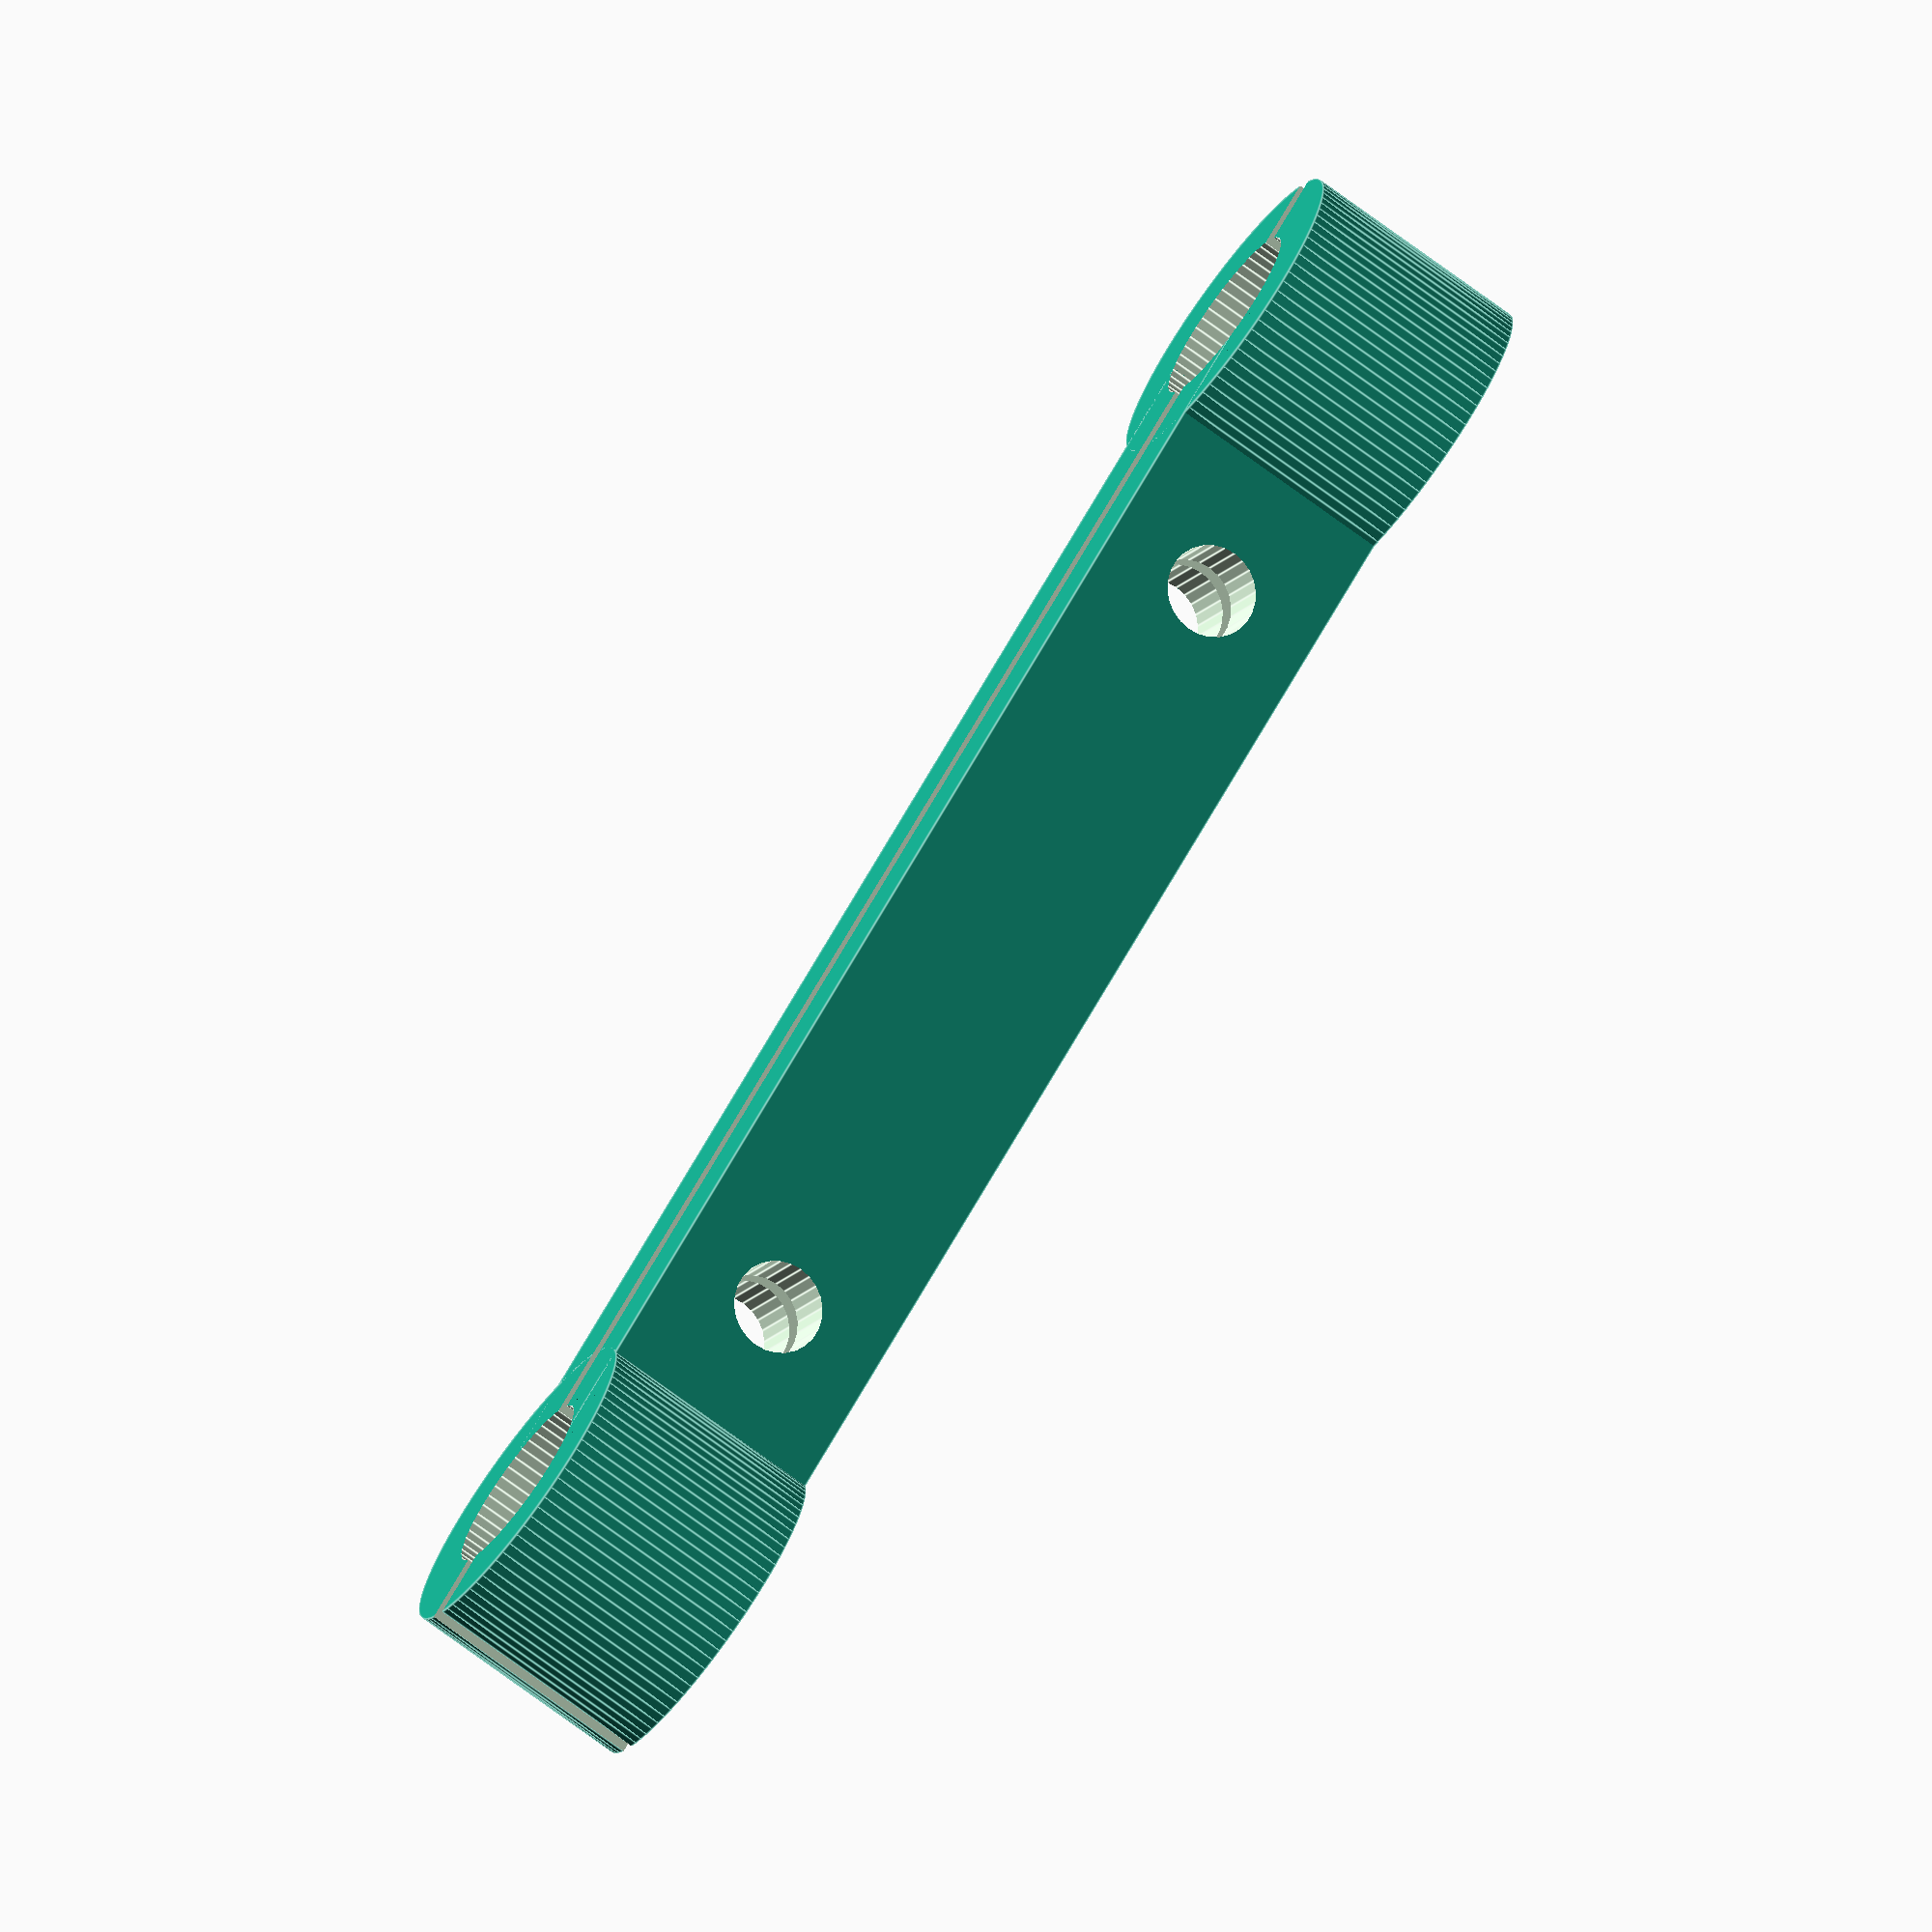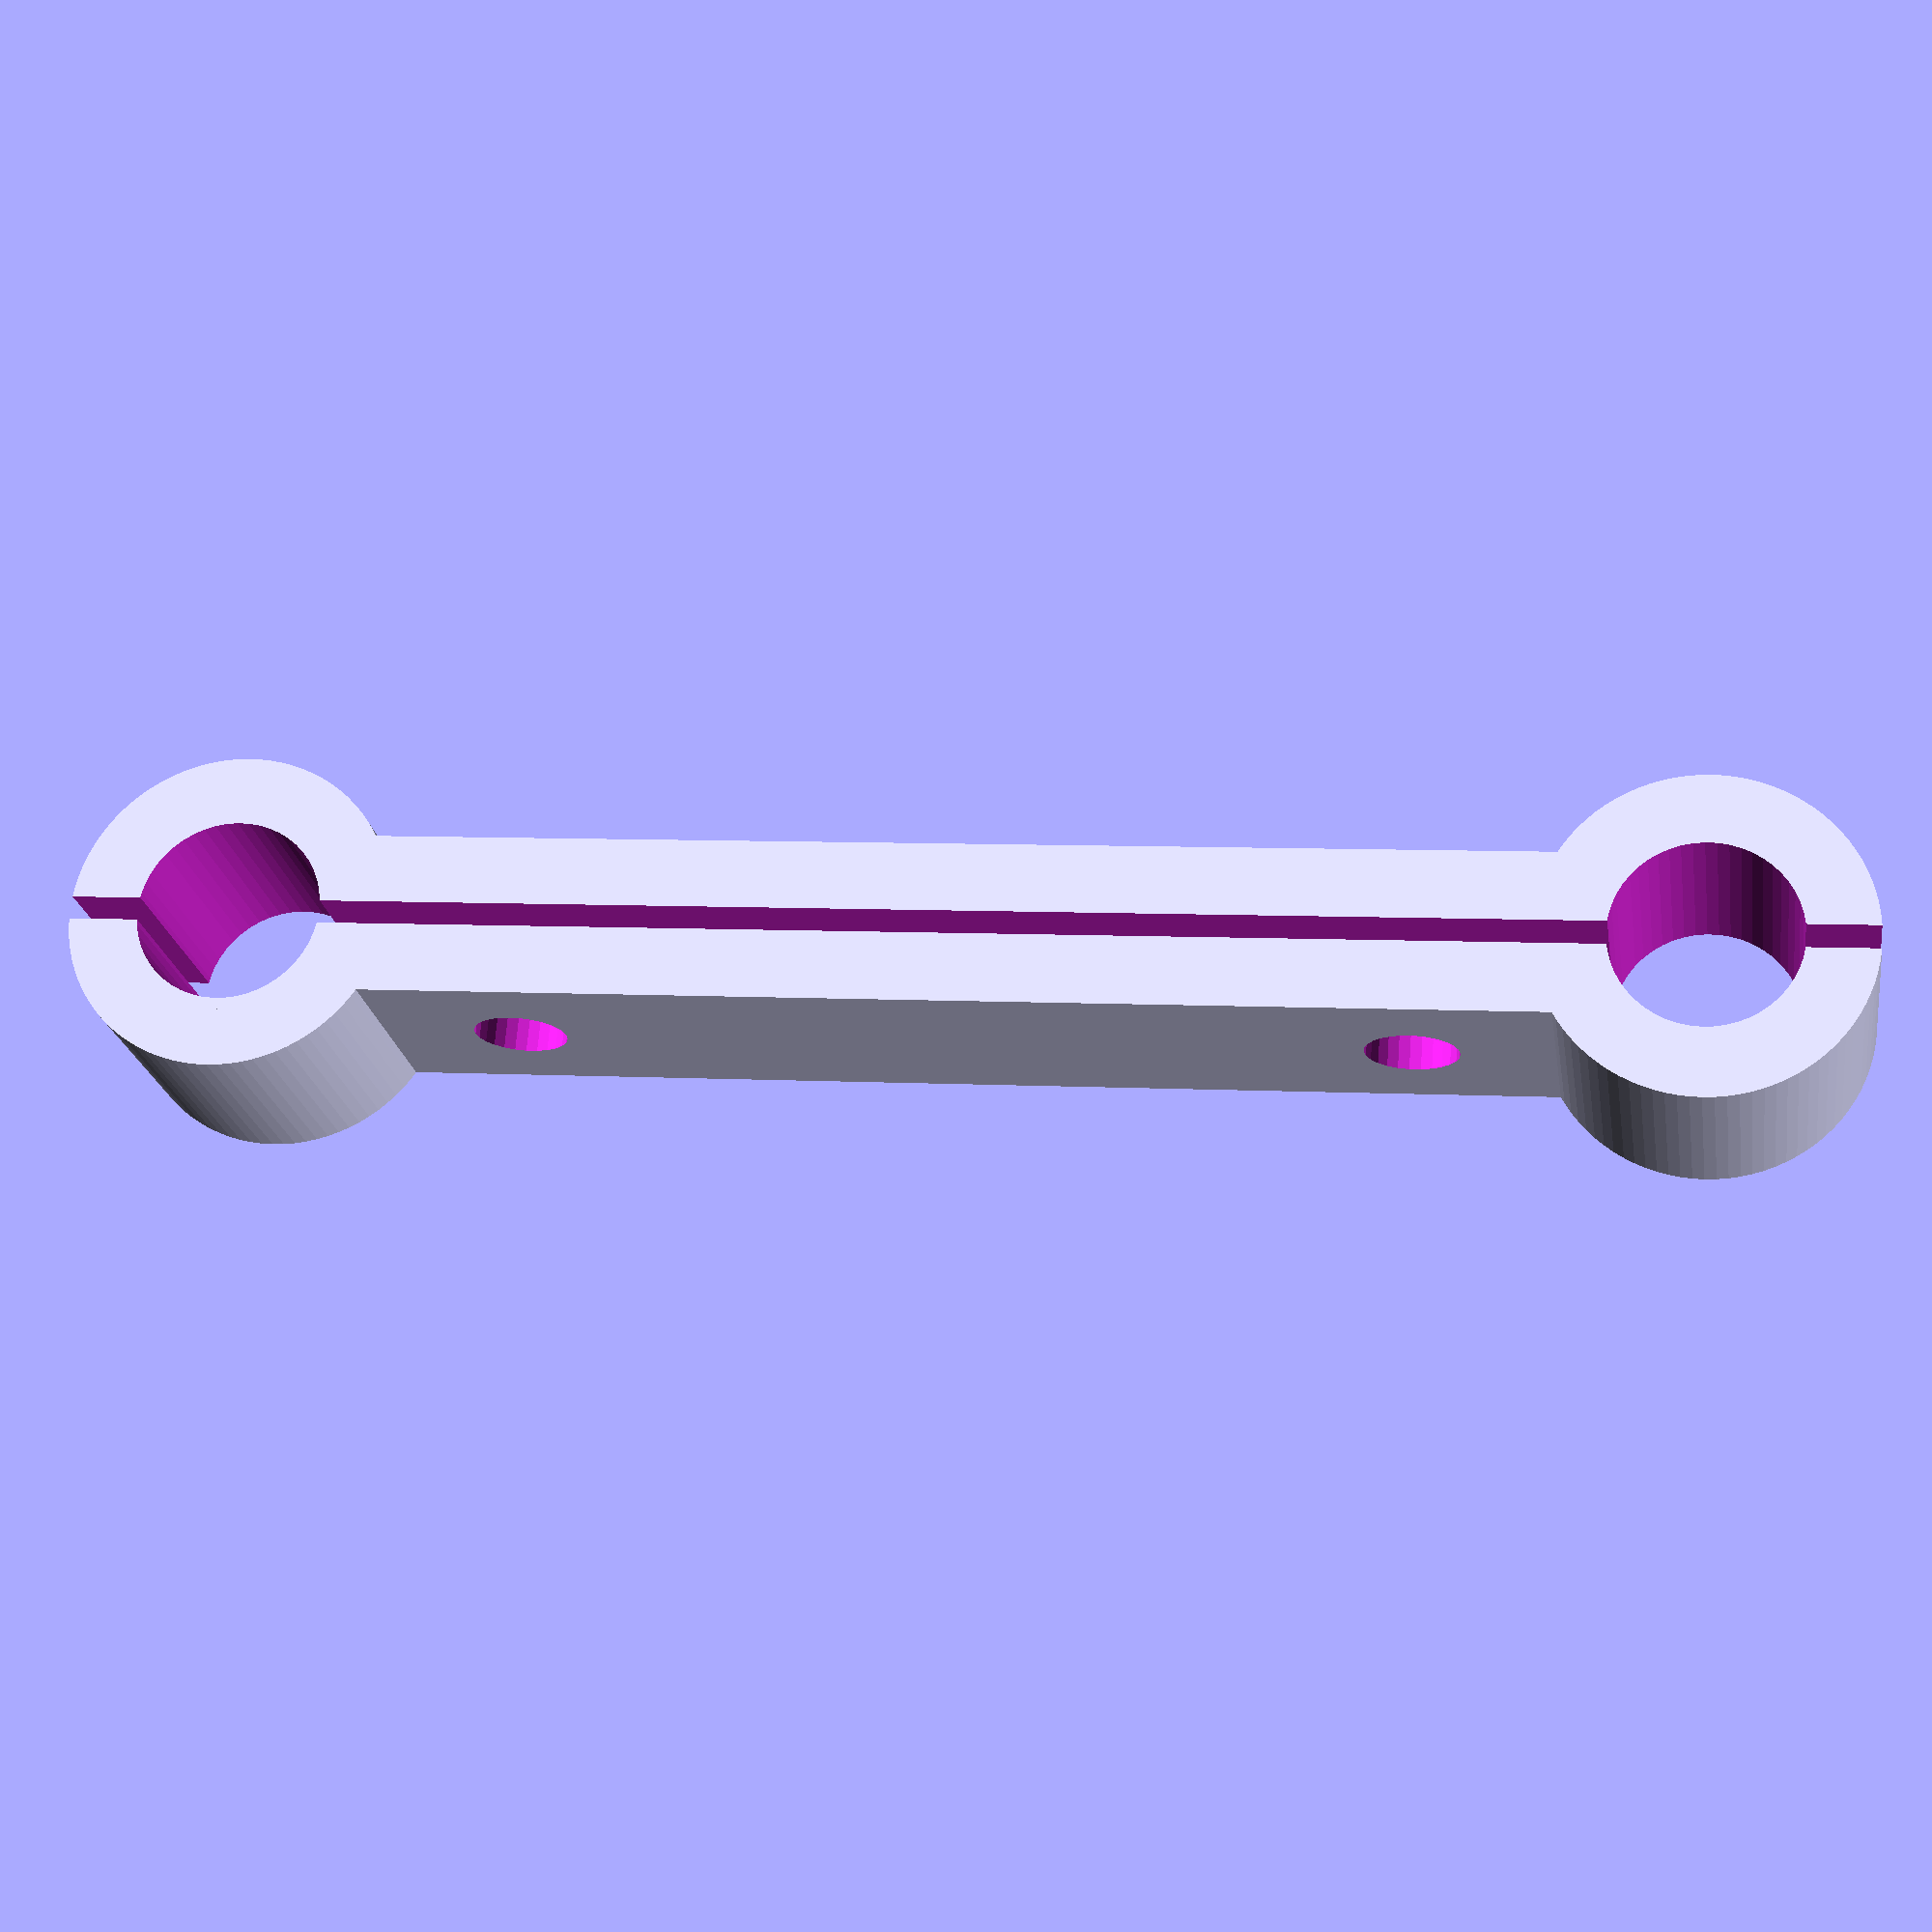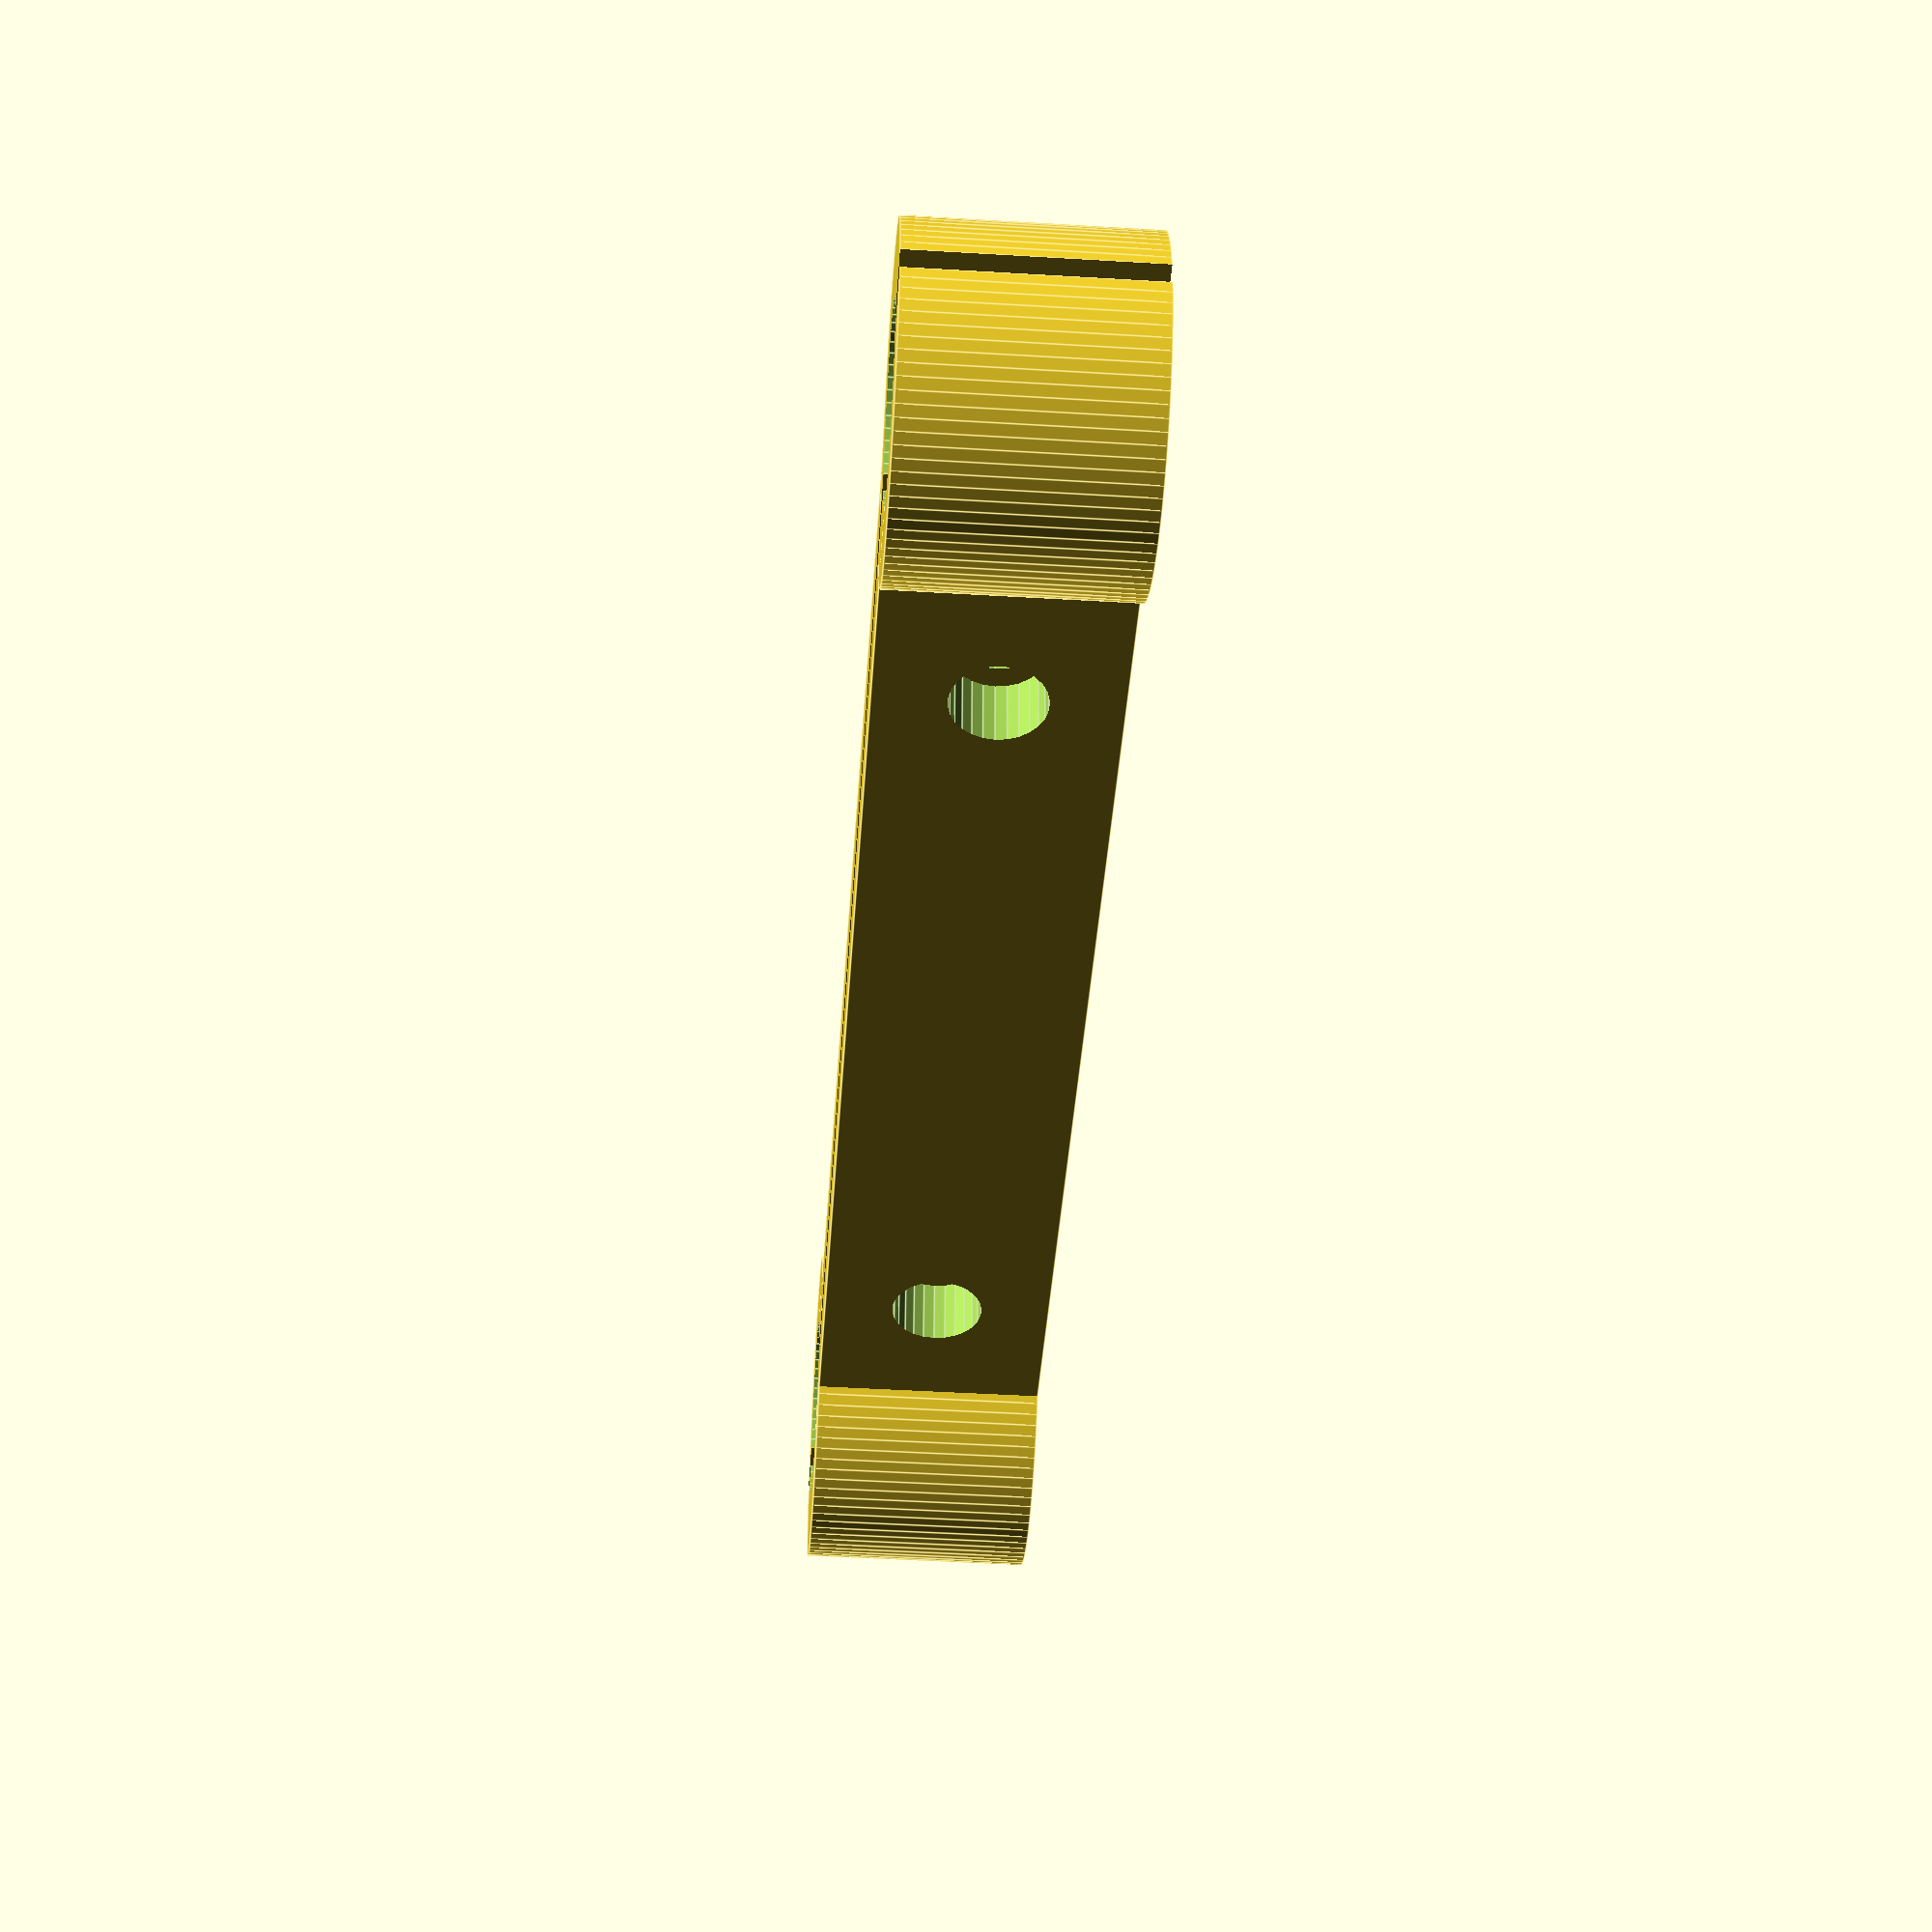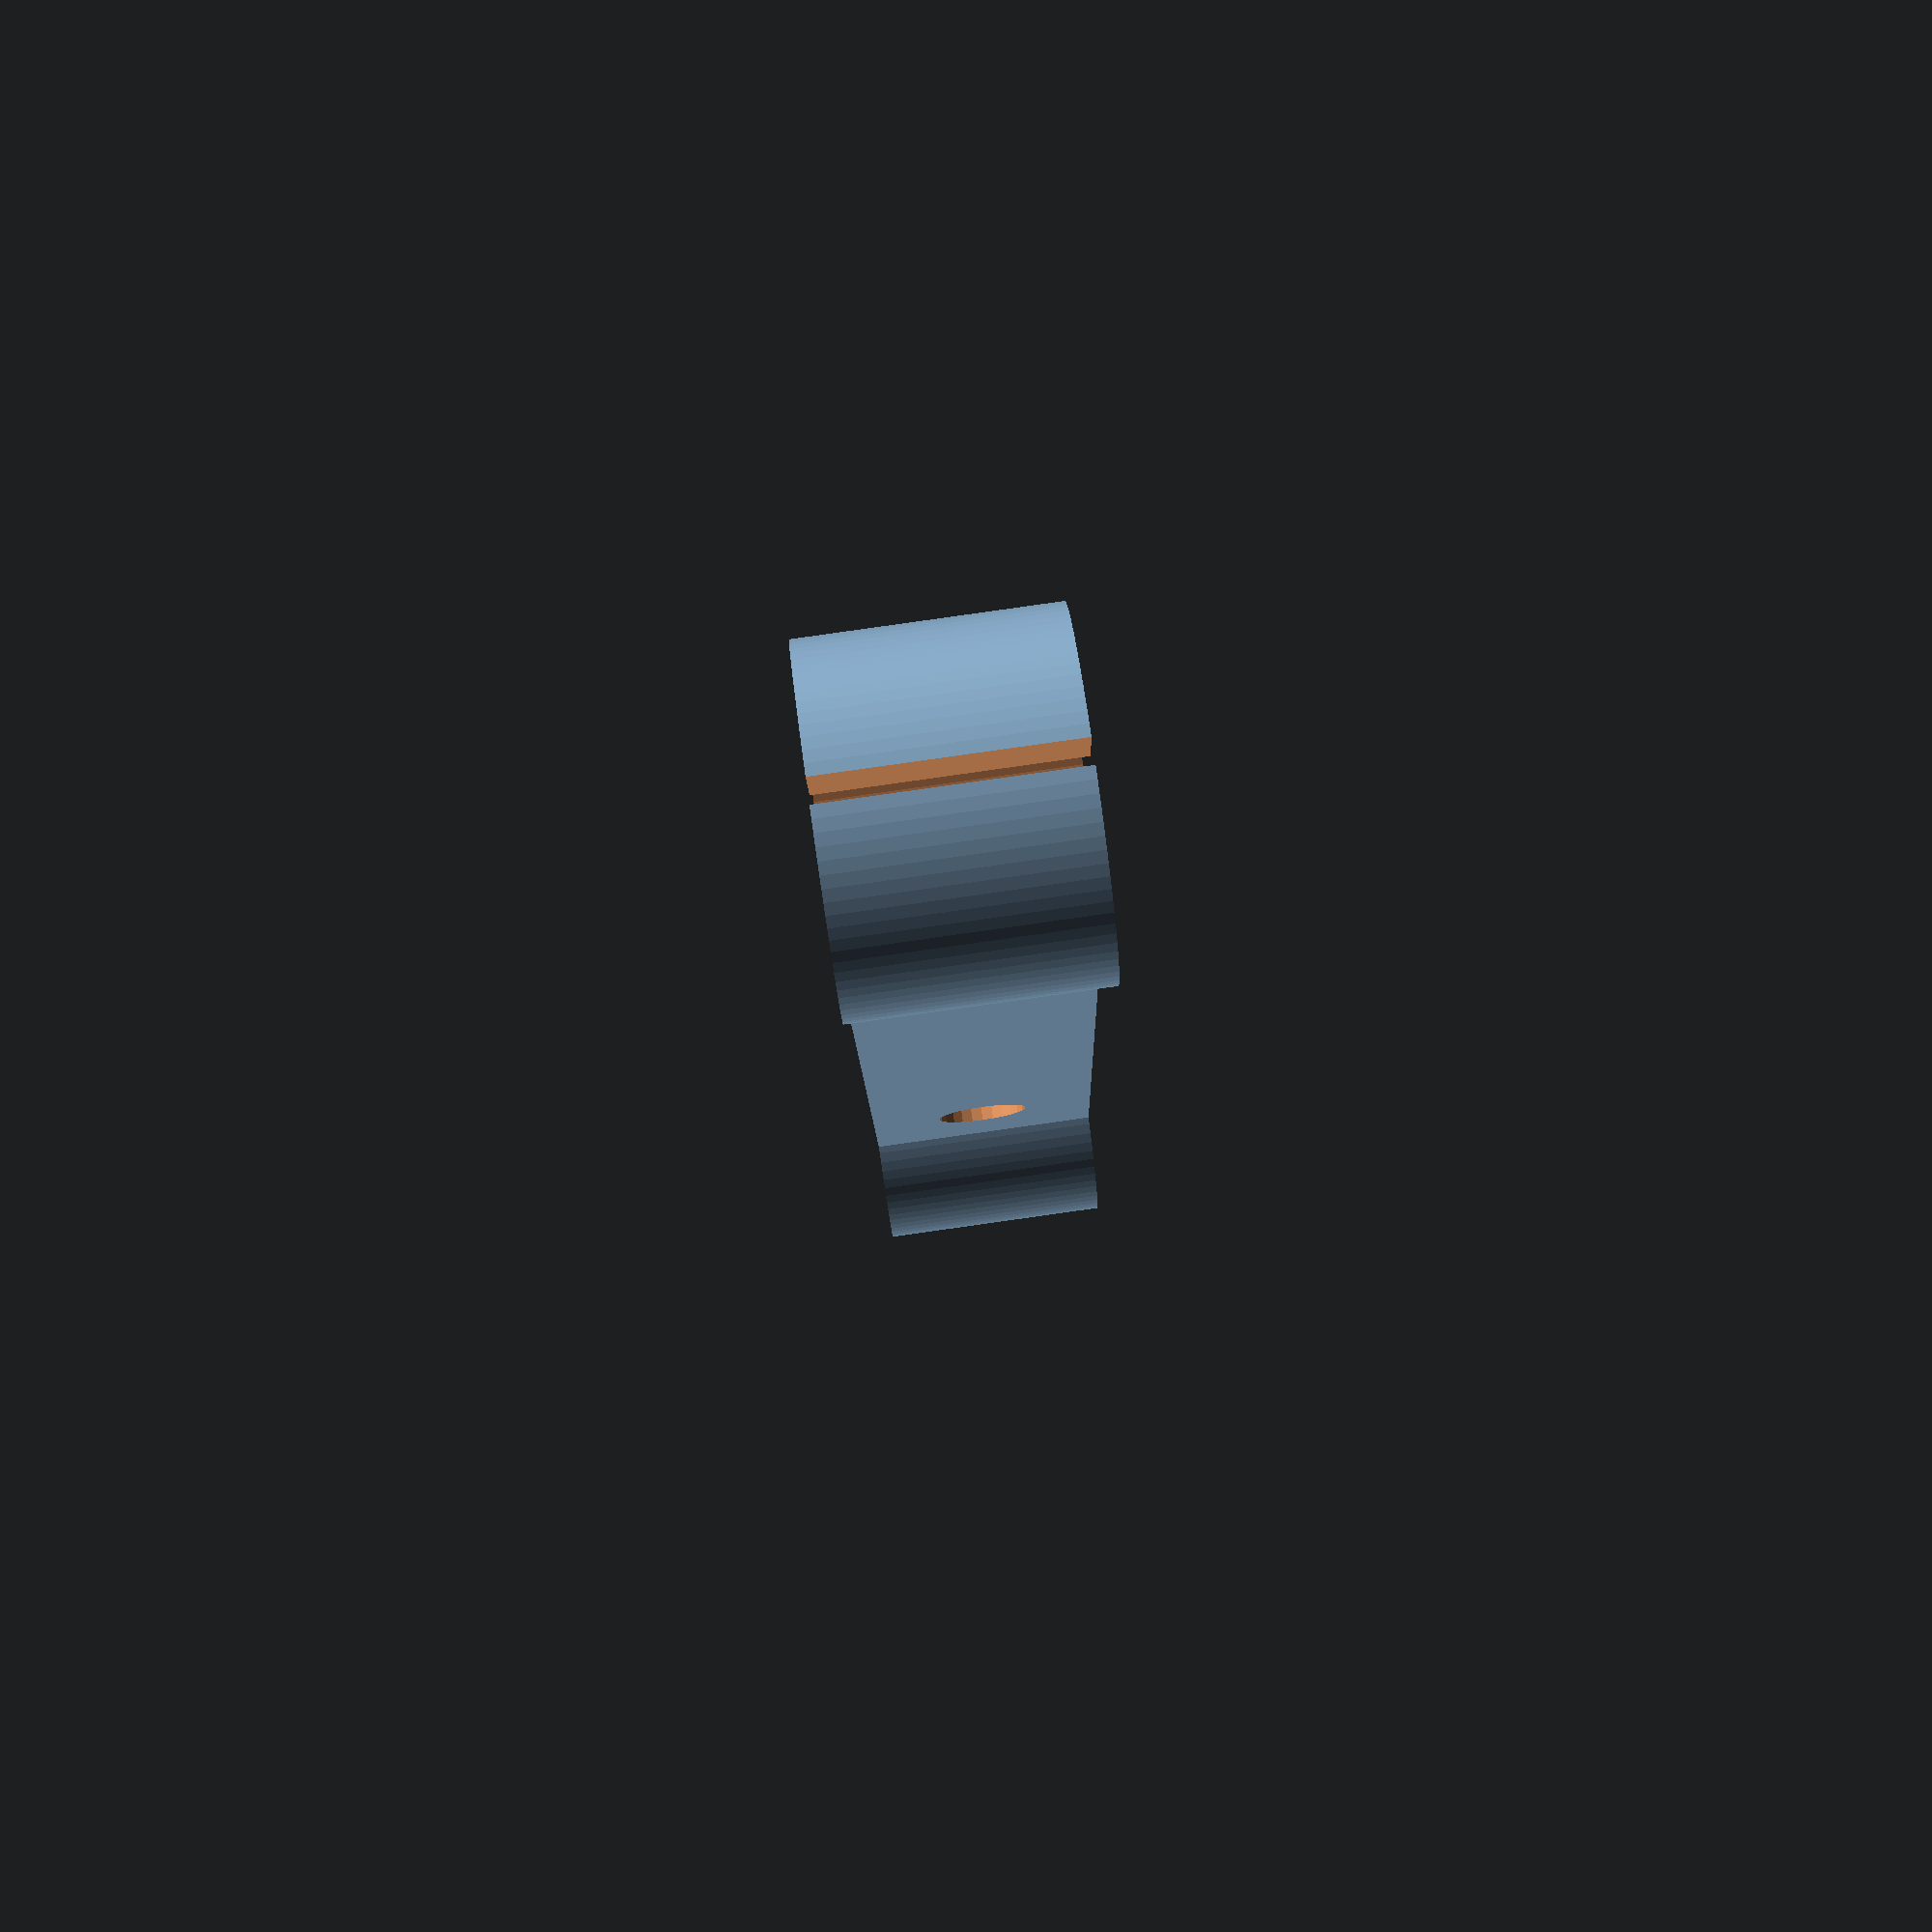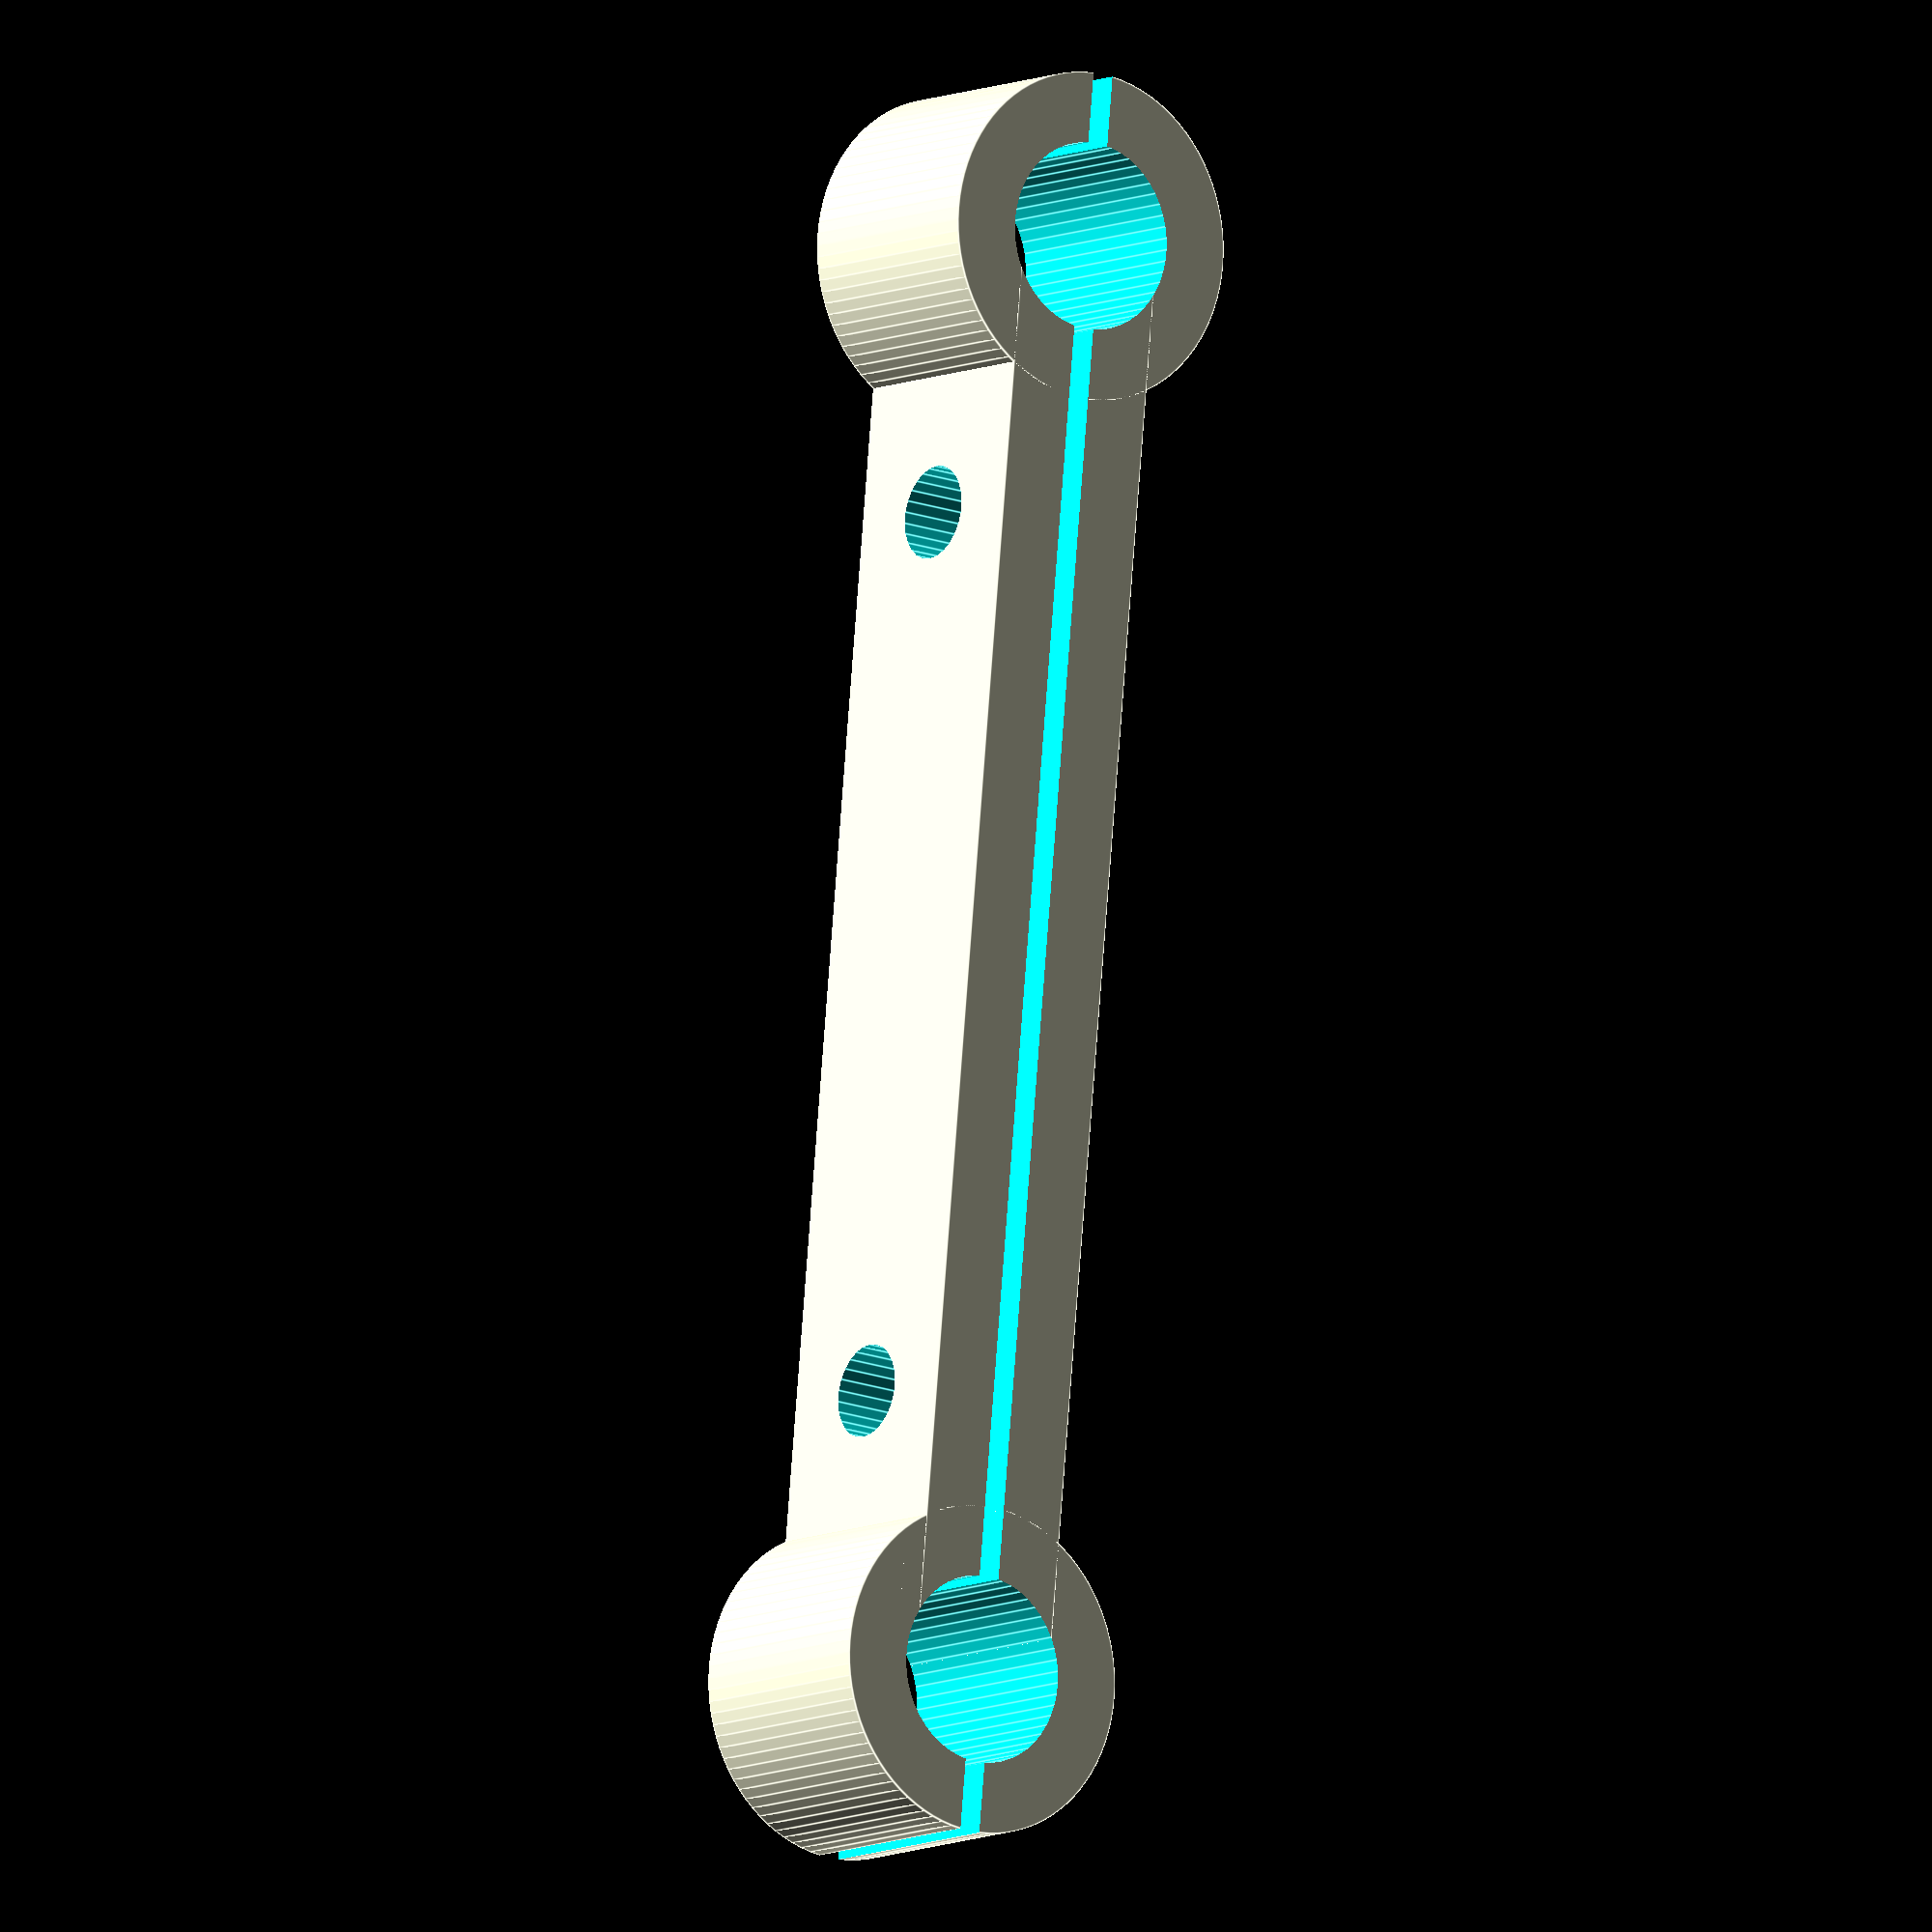
<openscad>
// Upper rail parts of OpenAutoLab: mounting brackets for valves, for pumps and for electronic enclosure

$fs=0.5/1;
$fa=1/1;
part = "Valve_bracket"; // [Valve_bracket, Main_pump_bracket, Filter_pump_type1_bracket, Filter_pump_type2_bracket, Filter_attachment, Enclosure_bracket]
/* [Rail general parameters] */
rod_diameter=8;
rods_distance=62;

/* [mounts parameters] */
part_width=10;
part_thickness=3;
air_gap=1;
valve_offset=0;
pump_offset=5;
mount_hole=4;
mount_hole_distance=38;
pcb_angle=15;
pcb_holes_distance=81;
extra_room=7;

/* [Filter attachment options] */
filter_wall=6;
offset_v=20;
offset_h=12;
hole=9;

module whole() {
  translate([rods_distance/2,0,0])cylinder(d=rod_diameter+2*part_thickness, h=part_width, center=true);
  translate([-rods_distance/2,0,0])cylinder(d=rod_diameter+2*part_thickness, h=part_width, center=true);
  translate([0,valve_offset,0])cube([rods_distance-rod_diameter+2*part_thickness+2*air_gap,2*part_thickness+air_gap,part_width],center=true);
  translate([rods_distance/2-rod_diameter/2+air_gap/2,(valve_offset-part_thickness-air_gap/2)/2,0])cube([2*part_thickness+air_gap,valve_offset-part_thickness-air_gap/2,part_width],center=true);
  translate([-rods_distance/2+rod_diameter/2-air_gap/2,(valve_offset-part_thickness-air_gap/2)/2,0])cube([2*part_thickness+air_gap,valve_offset-part_thickness-air_gap/2,part_width],center=true);
}

module holes() {
  translate([rods_distance/2,0,0])cylinder(d=rod_diameter,h=part_width+2,center=true);
  translate([-rods_distance/2,0,0])cylinder(d=rod_diameter,h=part_width+2,center=true);
  translate([-mount_hole_distance/2,valve_offset,0])rotate([90,0,0])cylinder(d=mount_hole, h=2*part_thickness+air_gap+2, center=true);
   translate([mount_hole_distance/2,valve_offset,0])rotate([90,0,0])cylinder(d=mount_hole, h=2*part_thickness+air_gap+2, center=true);
}

module bigger() {
  difference(){
    whole();
    holes();
    cutter(air_gap);
  }
}

module smaller() {
  intersection(){
    difference(){
      whole();
      holes();
    }
    cutter(0);
  }
}

module cutter(gap) {
  translate([(rod_diameter-rods_distance)/2-gap,-rod_diameter/2-part_thickness,-part_width/2-1])cube([rods_distance-rod_diameter+2*gap,part_thickness+rod_diameter/2+valve_offset-air_gap/2+gap,part_width+2]);
  translate([-(rods_distance+rod_diameter+2*part_thickness)/2-1,-rod_diameter/2-part_thickness,-part_width/2-1])cube([rods_distance+rod_diameter+2*part_thickness+2,part_thickness+rod_diameter/2-air_gap/2+gap,part_width+2]);
  translate([rods_distance/2-rod_diameter/2,-rod_diameter/2-max(0,air_gap/2-valve_offset),-(part_width+2)/2])cube([rod_diameter/2,rod_diameter/2,part_width+2]);
  translate([-rods_distance/2,-rod_diameter/2-max(0,air_gap/2-valve_offset),-(part_width+2)/2])cube([rod_diameter/2,rod_diameter/2,part_width+2]);
}

module divider(gap) {
  translate([0,valve_offset-part_thickness-gap/2,0])cube([rods_distance-rod_diameter,2*part_thickness+air_gap,part_width],center=true);
  cube([rods_distance-rod_diameter,2*valve_offset,part_width],center=true);
}

module pumpholes() {
  translate([rods_distance/2,0,0])circle(d=rod_diameter);
  translate([-rods_distance/2,0,0])circle(d=rod_diameter);
  translate([0,10])rotate([0,0,-50]) {
    translate([31,0])circle(d=4);
    translate([-21,0])circle(d=4);
    translate([0,0])circle(d=34);
  }
}

module pump() {
  pumpmounts=[[21,0],[-31,0]];
  rodmounts=[[rods_distance/2,0],[-rods_distance/2,0]];
  shift=[-5,-6];
  rotation=140;
  pumpdiameter=34;
  difference() {
    union() {
      hull() {
        translate(shift)rotate([0,0,rotation])for (i=pumpmounts) translate(i)cylinder(h=part_width,d=mount_hole+2*part_thickness,center=true);
        for (i=rodmounts) translate(i)cylinder(h=part_width,d=rod_diameter+2*part_thickness,center=true);
        translate(shift)rotate([0,0,rotation])cylinder(h=part_width,d=pumpdiameter+2*part_thickness,center=true);
      }
      translate(shift)rotate([0,0,rotation])for (i=pumpmounts) translate(i)translate([0,0,pump_offset/2])cylinder(h=part_width+pump_offset,d=mount_hole+2*part_thickness,center=true);
    }
    translate(shift)rotate([0,0,rotation])for (i=pumpmounts) translate(i)cylinder(h=part_width+2*pump_offset+0.02,d=mount_hole,center=true);
    for (i=rodmounts) translate(i)cylinder(h=part_width+0.02,d=rod_diameter,center=true);
    translate(shift)rotate([0,0,rotation])cylinder(h=part_width+2*pump_offset+0.02,d=pumpdiameter,center=true);
    cube([2*rods_distance,air_gap,part_width+2],center=true);
    translate([20,0,0])rotate([90,0,0])cylinder (d=4,h=45,center=true);
  }
}

module pump_shape(type) {
  if (type==1) hull(){
    circle(d=34);
    translate([17,-9])circle(d=8);
    translate([17,9])circle(d=8);
    translate([-17,-9])circle(d=8);
    translate([-17,9])circle(d=8);
  }
  if (type==2) hull(){
    translate([14,-14])circle(d=8);
    translate([-14,-14])circle(d=8);
    translate([14,14])circle(d=8);
    translate([-14,14])circle(d=8);
  }
}

module filterpump(type) {
  difference() {
    linear_extrude(height=part_width,convexity=4)difference() {
      offset (r=part_thickness) hull() {
        pump_shape(type);
        translate([rods_distance/2,9])circle(d=rod_diameter);
        translate([-rods_distance/2,9])circle(d=rod_diameter);
      }
    pump_shape(type);
    translate([rods_distance/2,9])circle(d=rod_diameter);
    translate([-rods_distance/2,9])circle(d=rod_diameter);
    translate([0,9])square([2*rods_distance,1],center=true);
    }
  translate([rods_distance/2-rod_diameter/2-3,0,part_width/2])rotate([90,0,0])cylinder(d=4,h=rods_distance,center=true);
  translate([-rods_distance/2+rod_diameter/2+3,0,part_width/2])rotate([90,0,0])cylinder(d=4,h=rods_distance,center=true);
  }
}

module filter_attachment() {
  cube([part_thickness,2*hole,offset_v+part_thickness]);
  tail=min(20,offset_v+part_thickness);
  translate([-part_thickness-filter_wall,0,offset_v+part_thickness-tail])cube([part_thickness,2*hole,tail]);
  translate([-filter_wall,0,offset_v])cube([filter_wall,2*hole,part_thickness]);
  difference() {
    cube([offset_h+hole ,2*hole,part_thickness]);
    translate([offset_h,hole,part_thickness/2])cylinder(h=part_thickness+0.02,d=hole,center=true);
  }
}

module pcbholder() {
  difference() {
    linear_extrude(part_width,convexity=3){
      difference(){
        union() {
          hull() {
            circle(d=part_thickness*2+air_gap);
            rotate(pcb_angle)translate([-rods_distance,0])circle(d=part_thickness*2+air_gap);
          }
        translate([0,-part_thickness-air_gap/2])square([pcb_holes_distance+rod_diameter/2+part_thickness+2*extra_room,2*part_thickness+air_gap]);
        circle(d=part_thickness*2+air_gap+rod_diameter);
        rotate(pcb_angle)translate([-rods_distance,0])circle(d=part_thickness*2+air_gap+rod_diameter);
        }
        hull() {
          circle(d=air_gap);
          rotate(pcb_angle)translate([-rods_distance-rod_diameter-part_thickness,0])circle(d=air_gap);
          }
        translate([0,-air_gap/2])square([pcb_holes_distance+rod_diameter/2+part_thickness+2*extra_room,air_gap]);
        circle(d=rod_diameter+air_gap);
        rotate(pcb_angle)translate([-rods_distance,0])circle(d=rod_diameter+air_gap);
      }
    }
    translate([rod_diameter/2+part_thickness+extra_room,0,part_width/2])rotate([90,0,0])cylinder(d=mount_hole,h=2*part_thickness+2*air_gap,center=true);
    translate([pcb_holes_distance+rod_diameter/2+part_thickness+extra_room,0,part_width/2])rotate([90,0,0])cylinder(d=mount_hole,h=2*part_thickness+2*air_gap,center=true);
    rotate([0,0,pcb_angle])translate([-rods_distance/2-mount_hole_distance/2,0,part_width/2])rotate([90,0,0])cylinder(d=mount_hole,h=2*part_thickness+2*air_gap,center=true);
    rotate([0,0,pcb_angle])translate([-rods_distance/2+mount_hole_distance/2,0,part_width/2])rotate([90,0,0])cylinder(d=mount_hole,h=2*part_thickness+2*air_gap,center=true);
  }
}

if (part=="Valve_bracket") {
  bigger();
  smaller();
}
if (part=="Main_pump_bracket") pump();
if (part=="Filter_pump_type1_bracket") filterpump(1);
if (part=="Filter_pump_type2_bracket") filterpump(2);
if (part=="Filter_attachment") filter_attachment();
if (part=="Enclosure_bracket") pcbholder();

</openscad>
<views>
elev=72.4 azim=324.0 roll=53.4 proj=o view=edges
elev=21.8 azim=4.5 roll=8.6 proj=p view=solid
elev=46.3 azim=183.8 roll=86.1 proj=p view=edges
elev=274.5 azim=95.8 roll=262.0 proj=p view=solid
elev=188.2 azim=275.3 roll=216.6 proj=o view=edges
</views>
